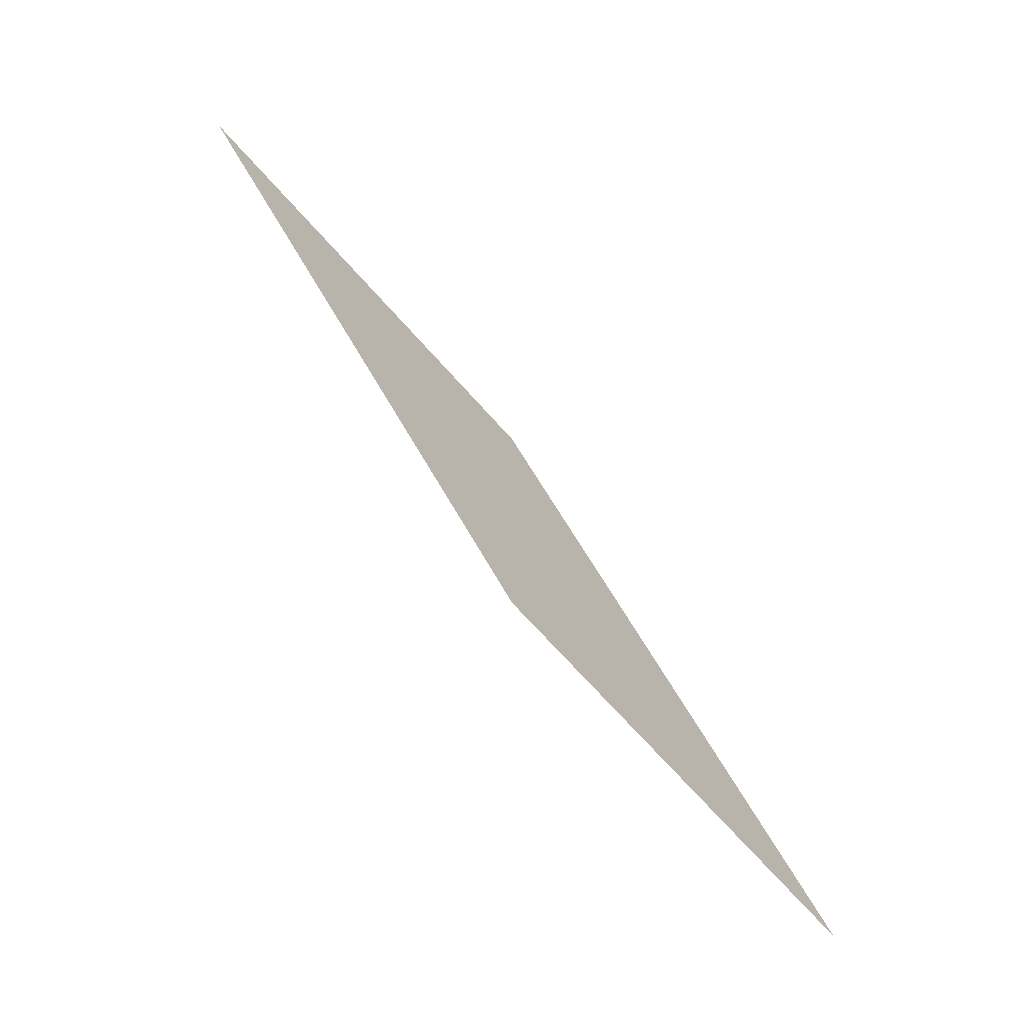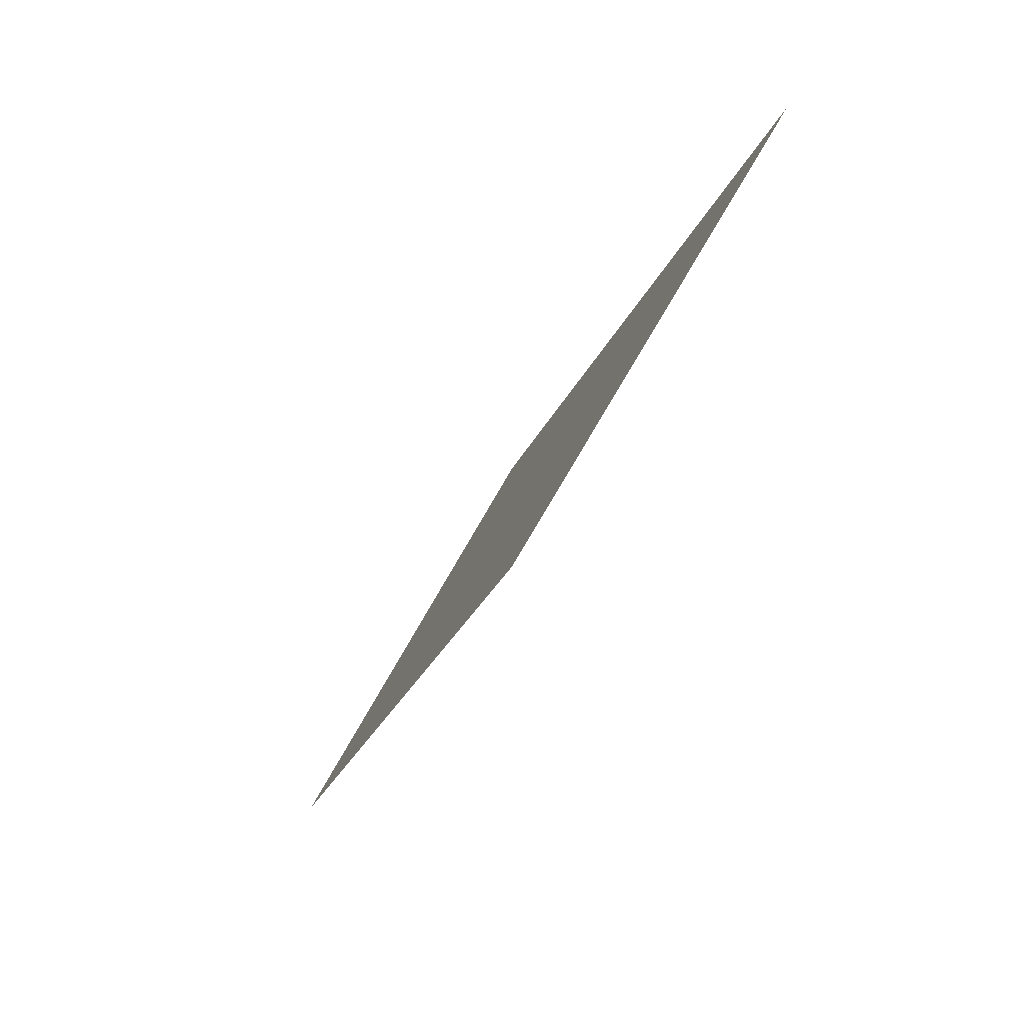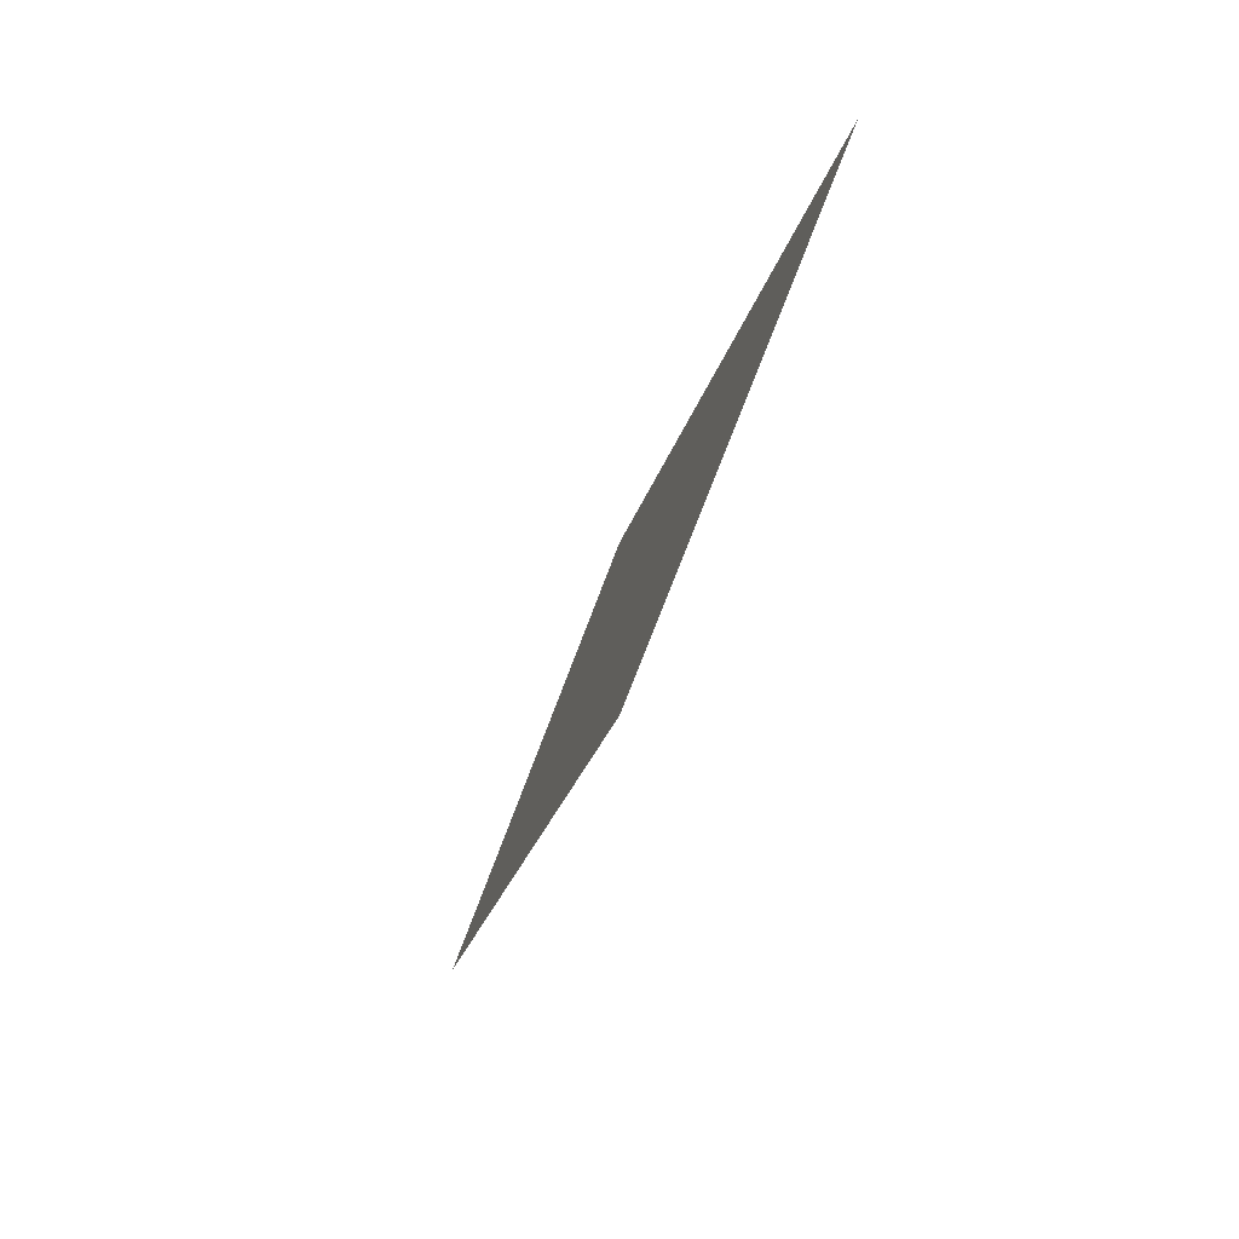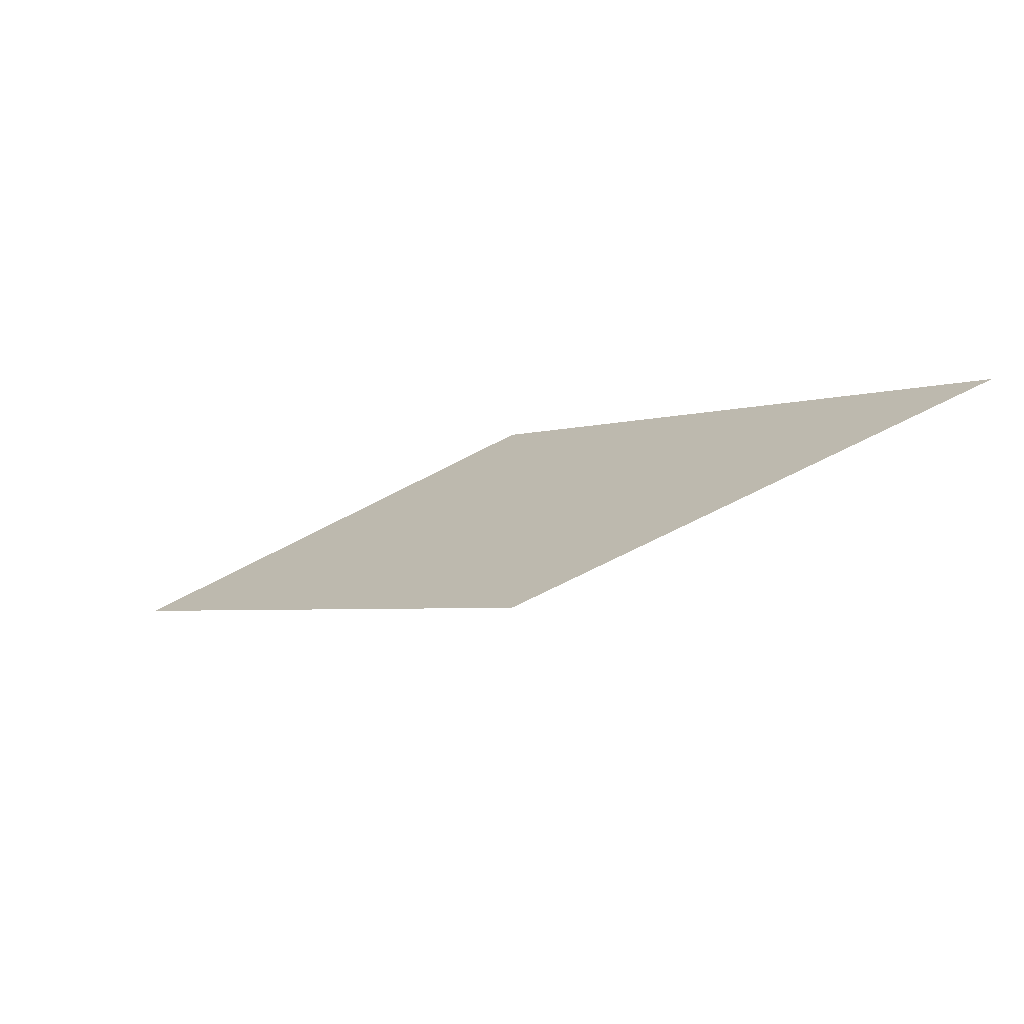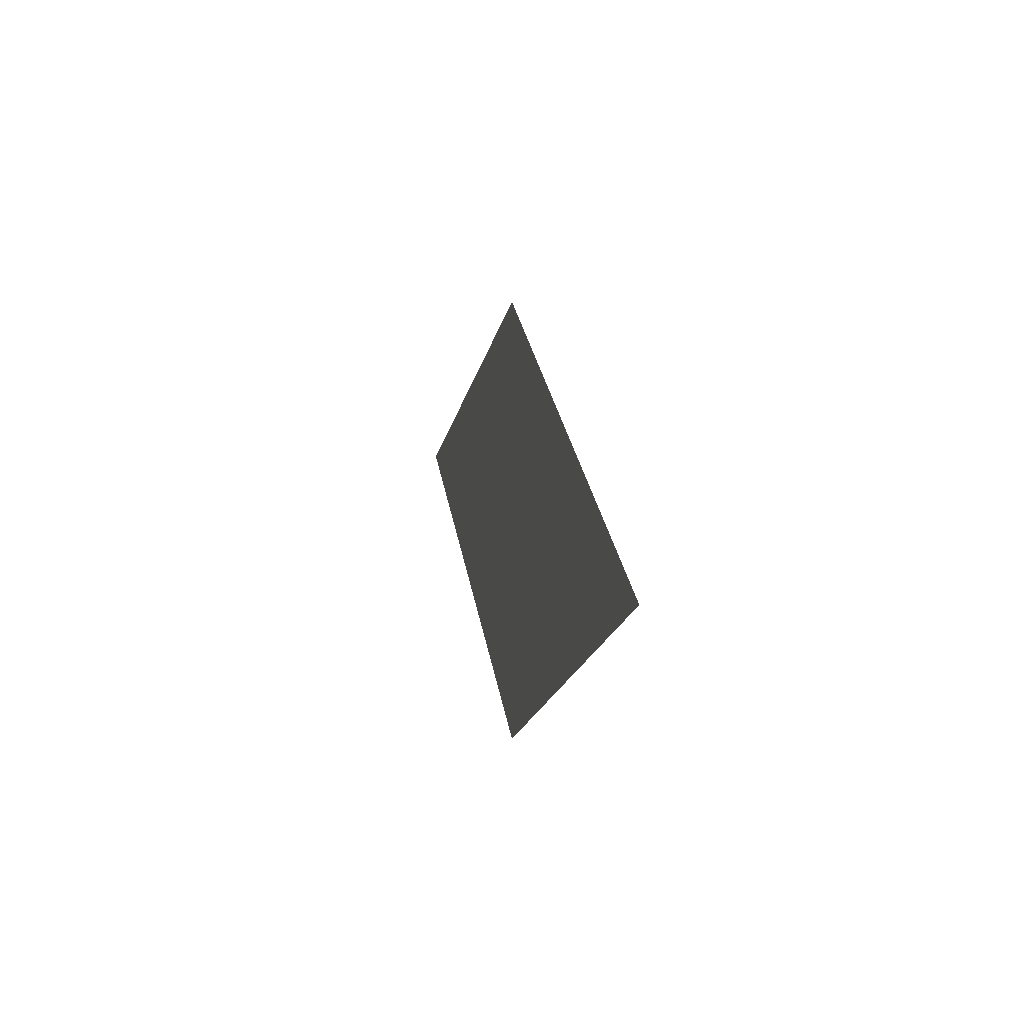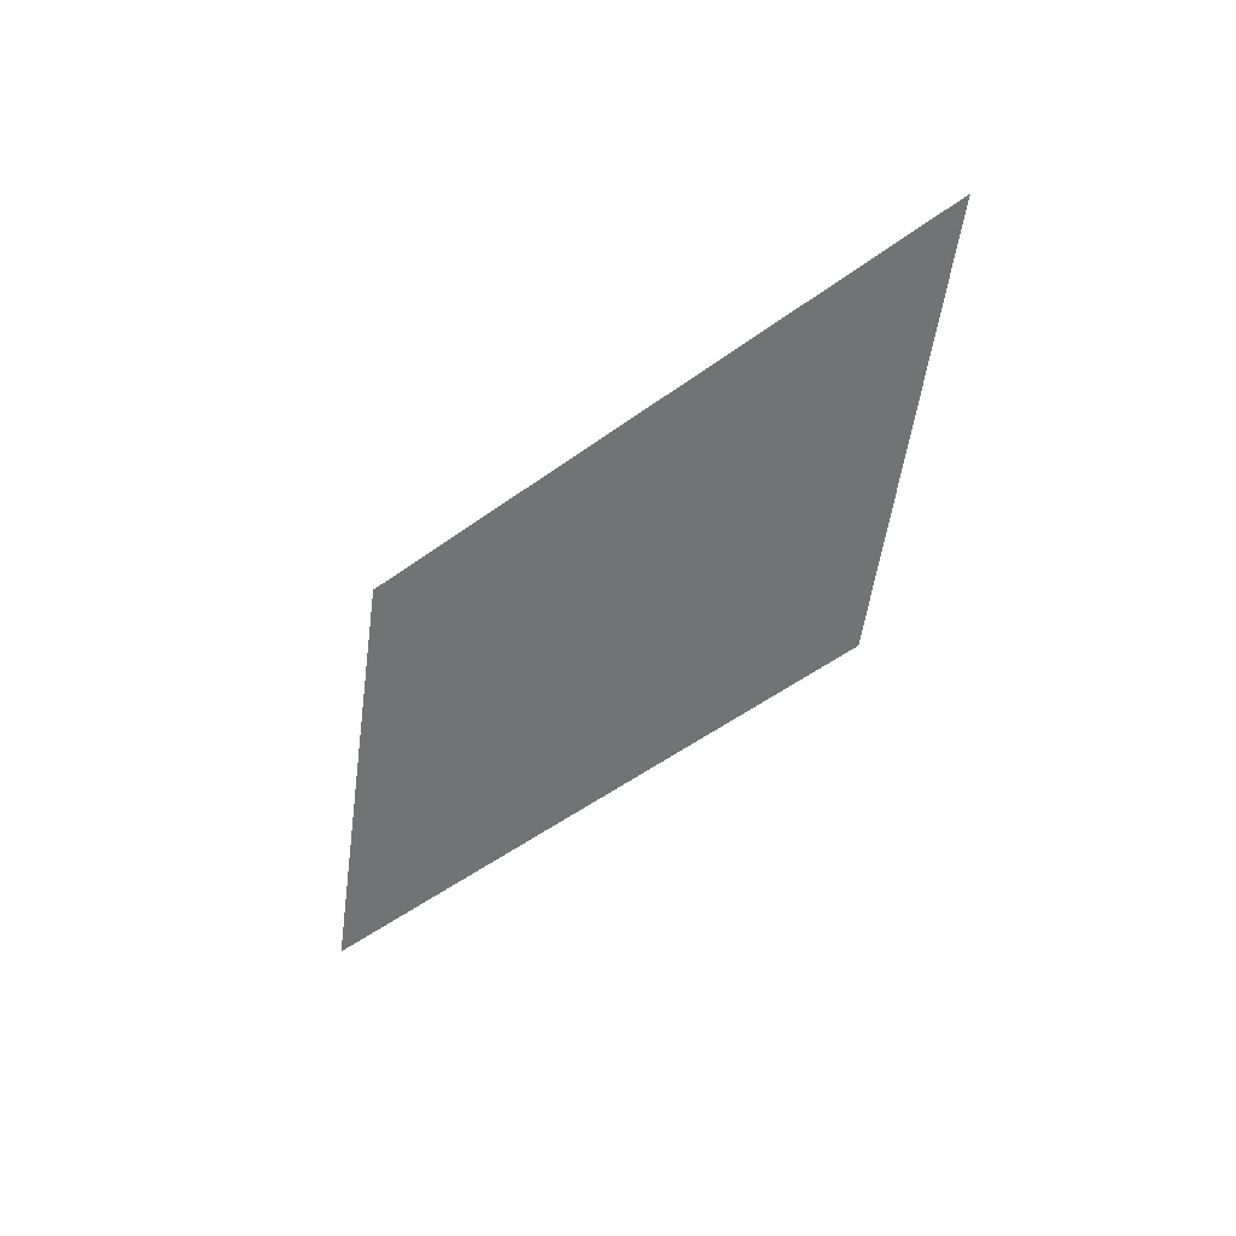
<metadata>
{"format":"obj","ext":"obj","renderer":"f3d","projection":"perspective","resolution":1024,"background":"white","views":[{"elev":-69.5,"azim":131.6,"up":"+Y"},{"elev":-77.9,"azim":-120.2,"up":"+Y"},{"elev":-72.2,"azim":-110.6,"up":"+Y"},{"elev":-68.3,"azim":-152.4,"up":"+Y"},{"elev":-19.2,"azim":-101.9,"up":"+Y"},{"elev":-55.8,"azim":-97.9,"up":"+Z"}]}
</metadata>
<code>
g default
v 0 0 13
v -20 -20 13
v 0 -20 13
v 20 0 13
g pCylinder1
f 1 2 3
f 1 3 4

</code>
